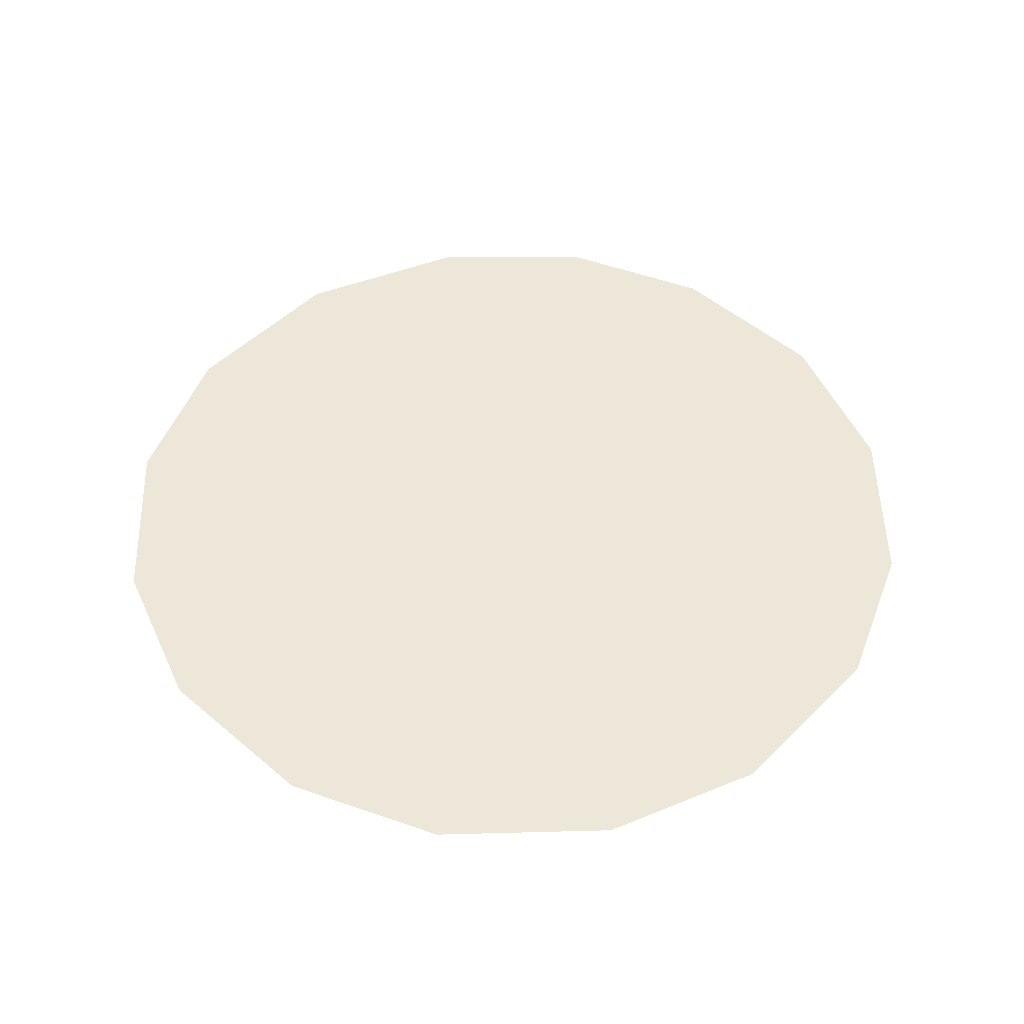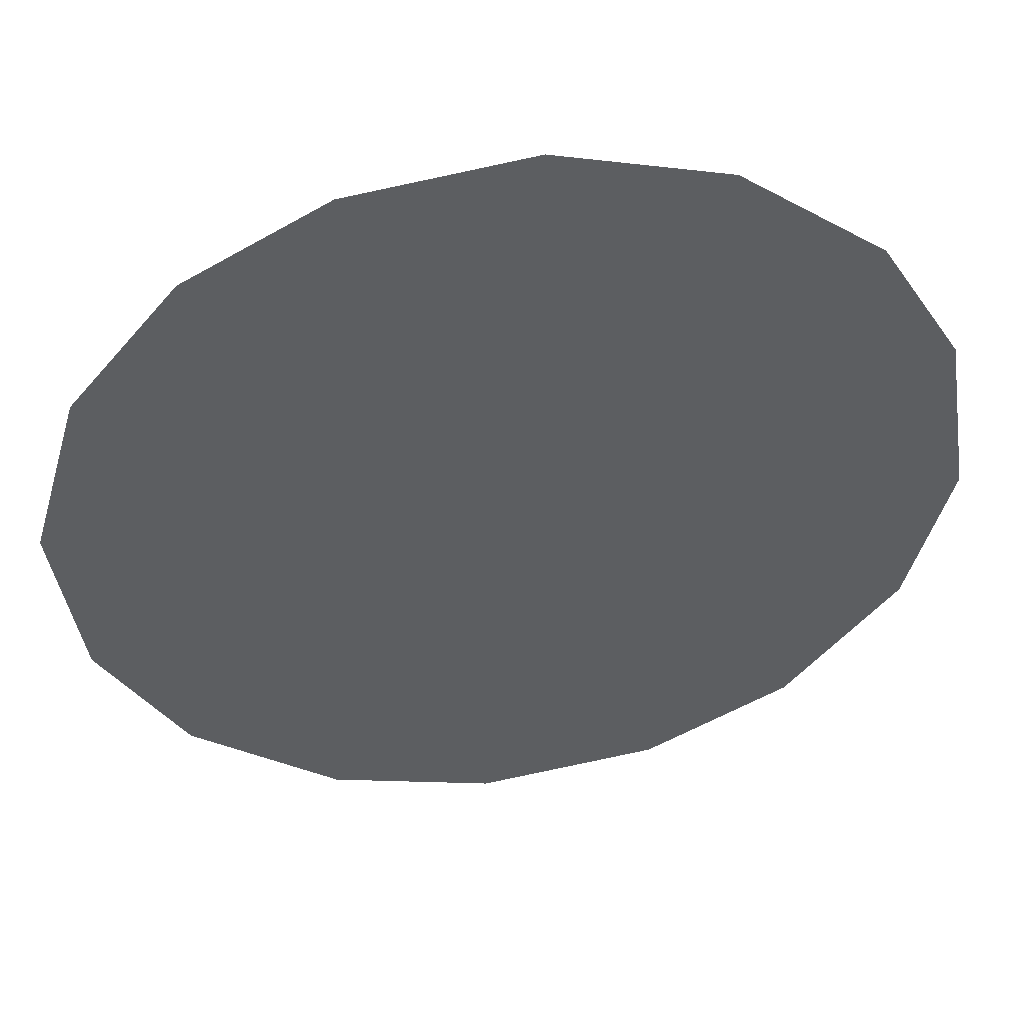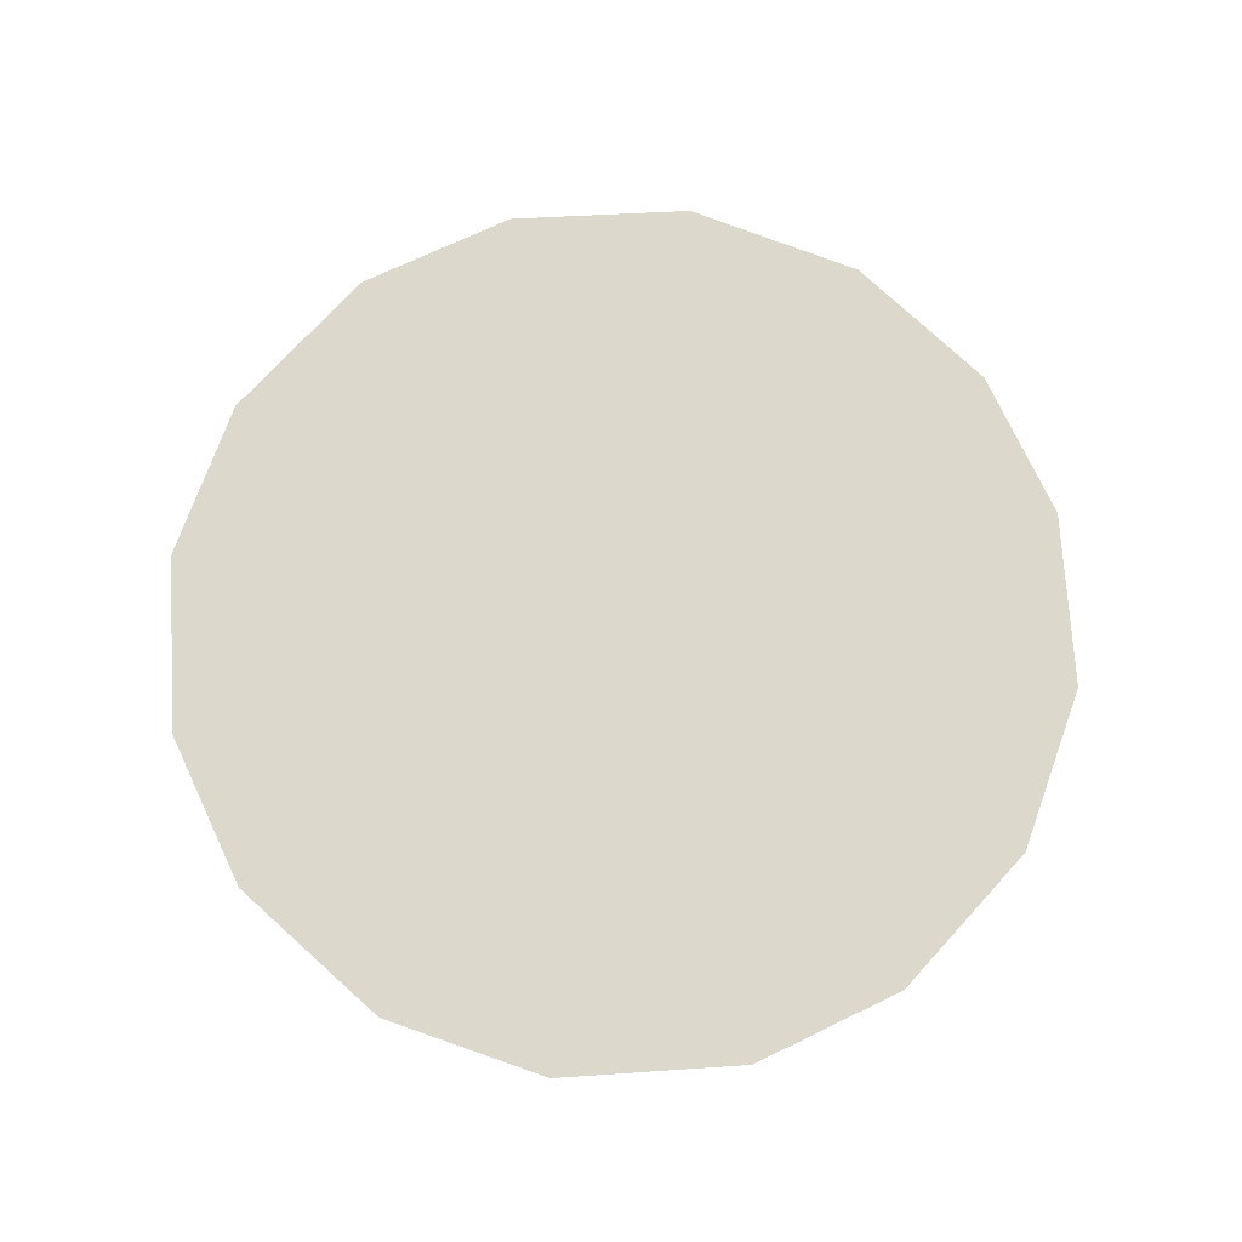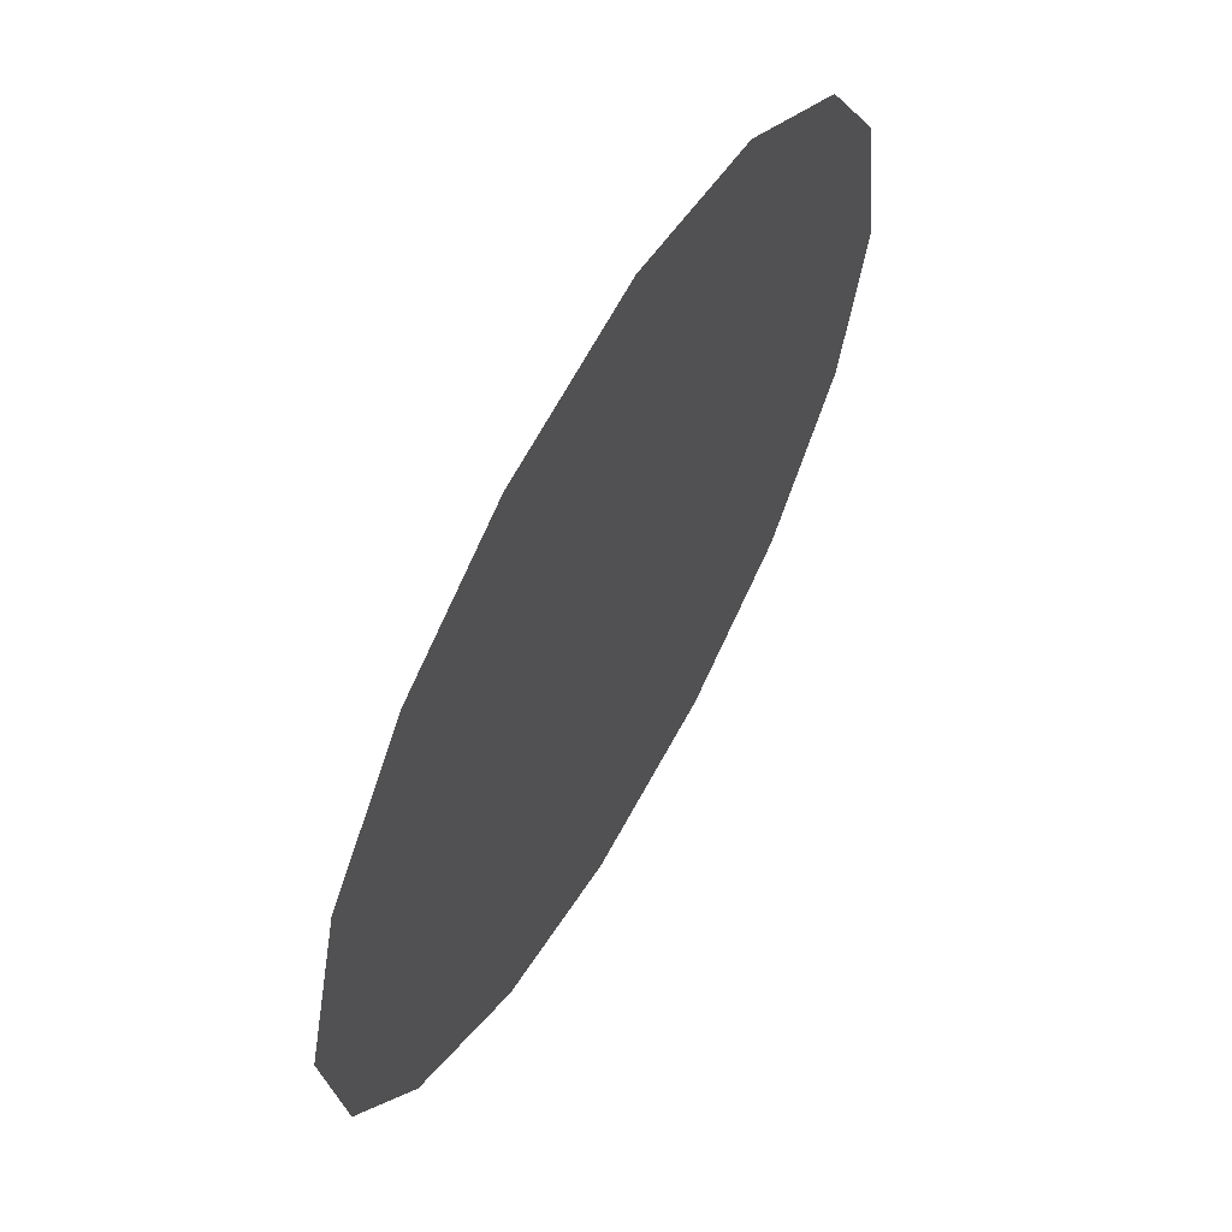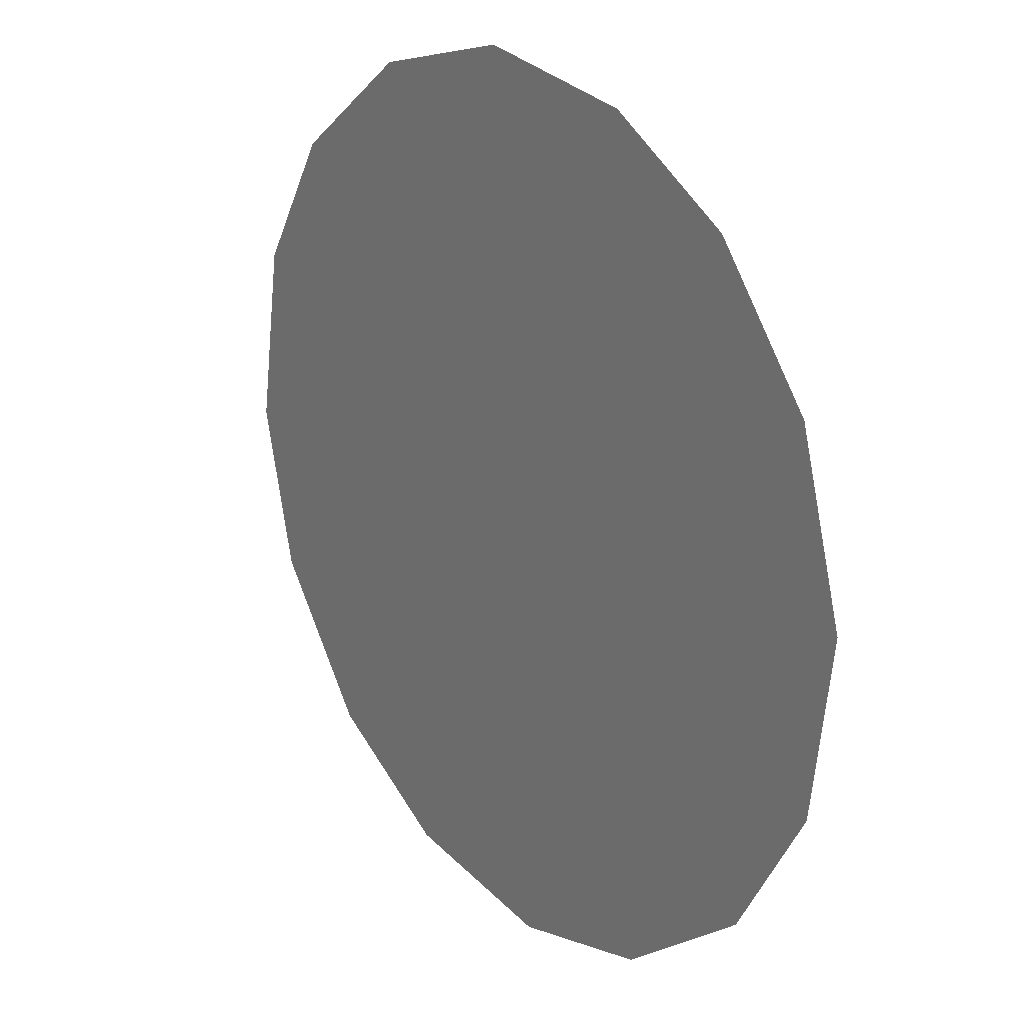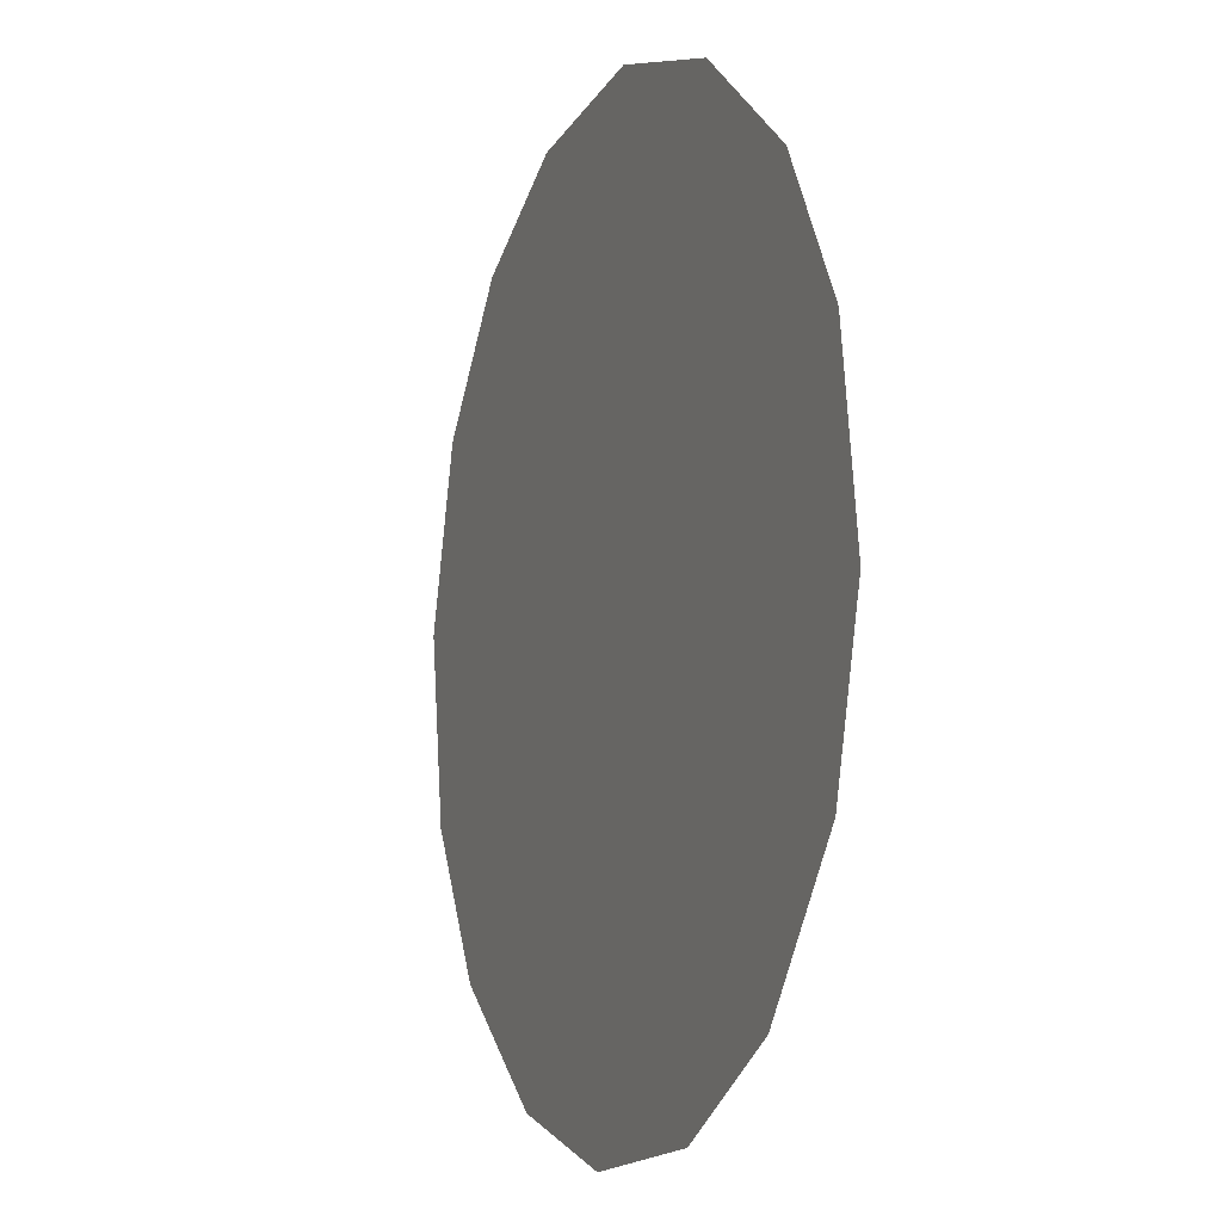
<metadata>
{"format":"obj","ext":"obj","renderer":"f3d","projection":"perspective","resolution":1024,"background":"white","views":[{"elev":50.1,"azim":51.4,"up":"+Z"},{"elev":48.9,"azim":-8.5,"up":"+Y"},{"elev":72.7,"azim":95.1,"up":"+Z"},{"elev":62.1,"azim":-60.4,"up":"+Y"},{"elev":22.0,"azim":-127.1,"up":"+Y"},{"elev":-7.6,"azim":68.0,"up":"+Y"}]}
</metadata>
<code>
v -0.2043 0.03616 0.01
v -0.2032 0.04011 0.01
v -0.2008 0.04309 0.01
v -0.1977 0.04486 0.01
v -0.1937 0.04545 0.01
v -0.19 0.04446 0.01
v -0.1868 0.04207 0.01
v -0.185 0.03902 0.01
v -0.1843 0.03488 0.01
v -0.1853 0.0312 0.01
v -0.1877 0.02793 0.01
v -0.1909 0.02604 0.01
v -0.195 0.02545 0.01
v -0.1986 0.02639 0.01
v -0.2019 0.02884 0.01
v -0.2038 0.03206 0.01
v -0.1961 0.03848 0.01
v -0.1978 0.04145 0.01
v -0.1905 0.03779 0.01
v -0.1999 0.03829 0.01
v -0.194 0.04165 0.01
v -0.1879 0.03932 0.01
v -0.1907 0.04108 0.01
v -0.1876 0.0359 0.01
v -0.1923 0.03198 0.01
v -0.1905 0.03462 0.01
v -0.1935 0.03624 0.01
v -0.1888 0.03157 0.01
v -0.193 0.039 0.01
v -0.1978 0.03397 0.01
v -0.1868 0.03336 0.01
v -0.1908 0.02919 0.01
v -0.1945 0.02907 0.01
v -0.1954 0.03203 0.01
v -0.1986 0.03045 0.01
v -0.2007 0.03282 0.01
v -0.1979 0.03658 0.01
v -0.2005 0.03558 0.01
v -0.197 0.02843 0.01
f 34 35 39
f 19 26 24
f 13 12 33
f 7 23 22
f 6 21 23
f 27 30 34
f 18 20 17
f 35 36 15
f 20 3 2
f 18 3 20
f 18 4 3
f 31 28 10
f 32 11 28
f 9 24 31
f 26 28 31
f 23 7 6
f 9 8 24
f 29 17 27
f 19 22 23
f 22 8 7
f 27 17 37
f 4 18 21
f 2 1 20
f 21 6 5
f 5 4 21
f 22 24 8
f 1 16 36
f 29 23 21
f 22 19 24
f 18 17 21
f 26 19 27
f 32 33 12
f 19 29 27
f 26 25 28
f 37 17 20
f 25 26 27
f 32 28 25
f 11 10 28
f 23 29 19
f 17 29 21
f 36 30 38
f 39 35 14
f 9 31 10
f 26 31 24
f 32 25 33
f 11 32 12
f 34 33 25
f 13 33 39
f 27 34 25
f 34 30 35
f 36 35 30
f 14 35 15
f 37 38 30
f 15 36 16
f 37 20 38
f 27 37 30
f 20 1 38
f 1 36 38
f 13 39 14
f 34 39 33

</code>
